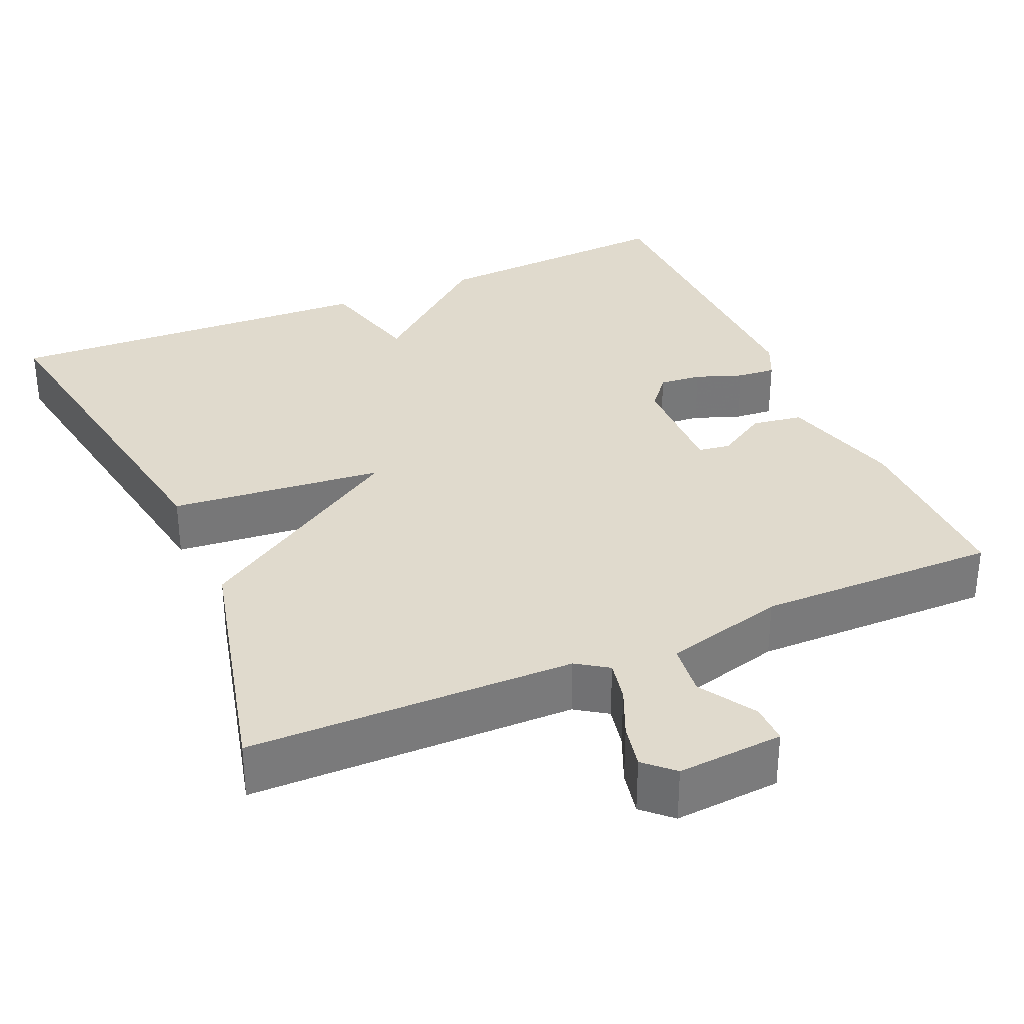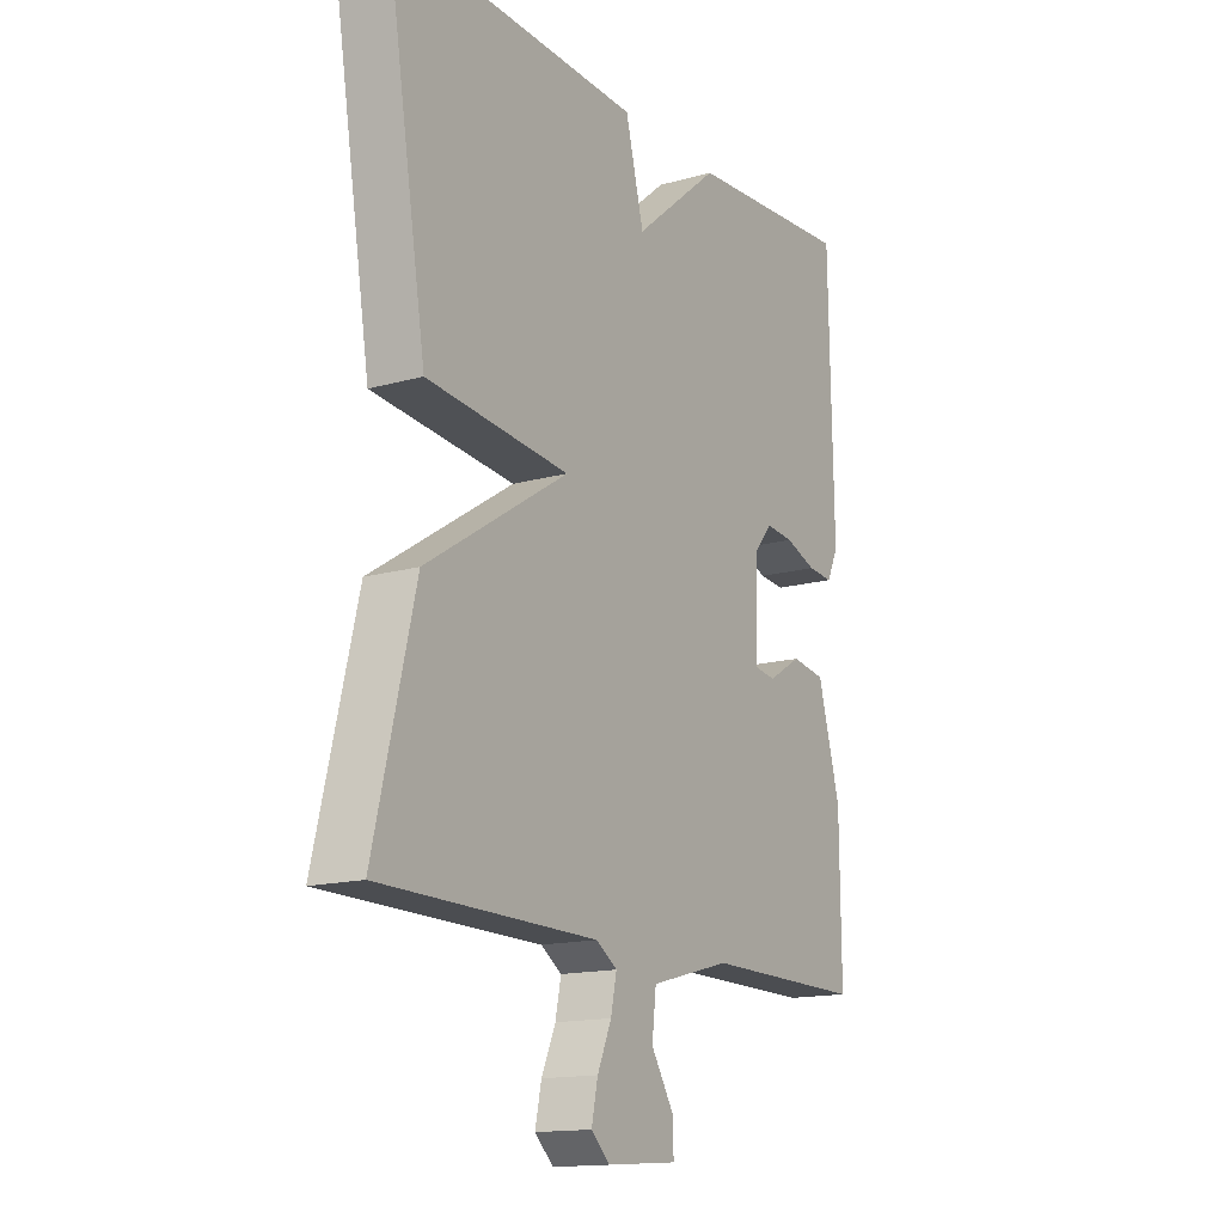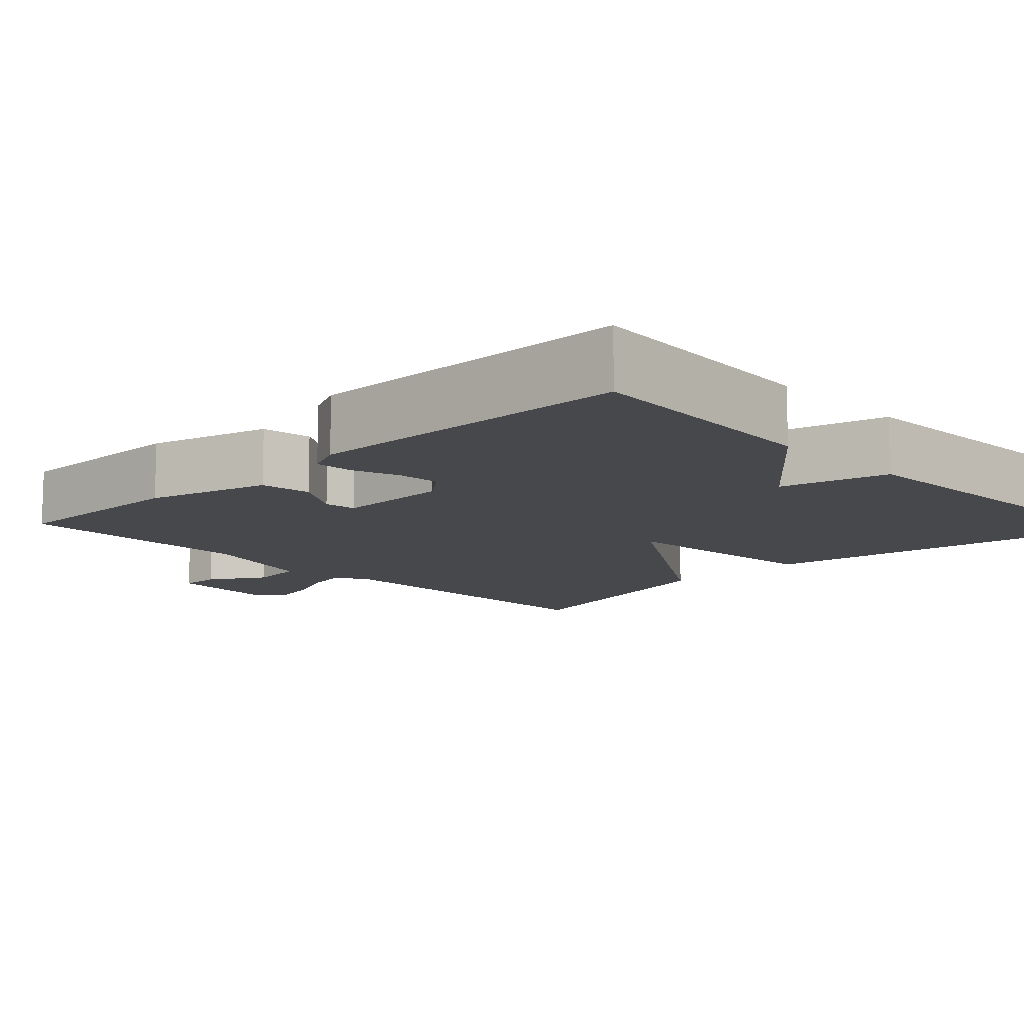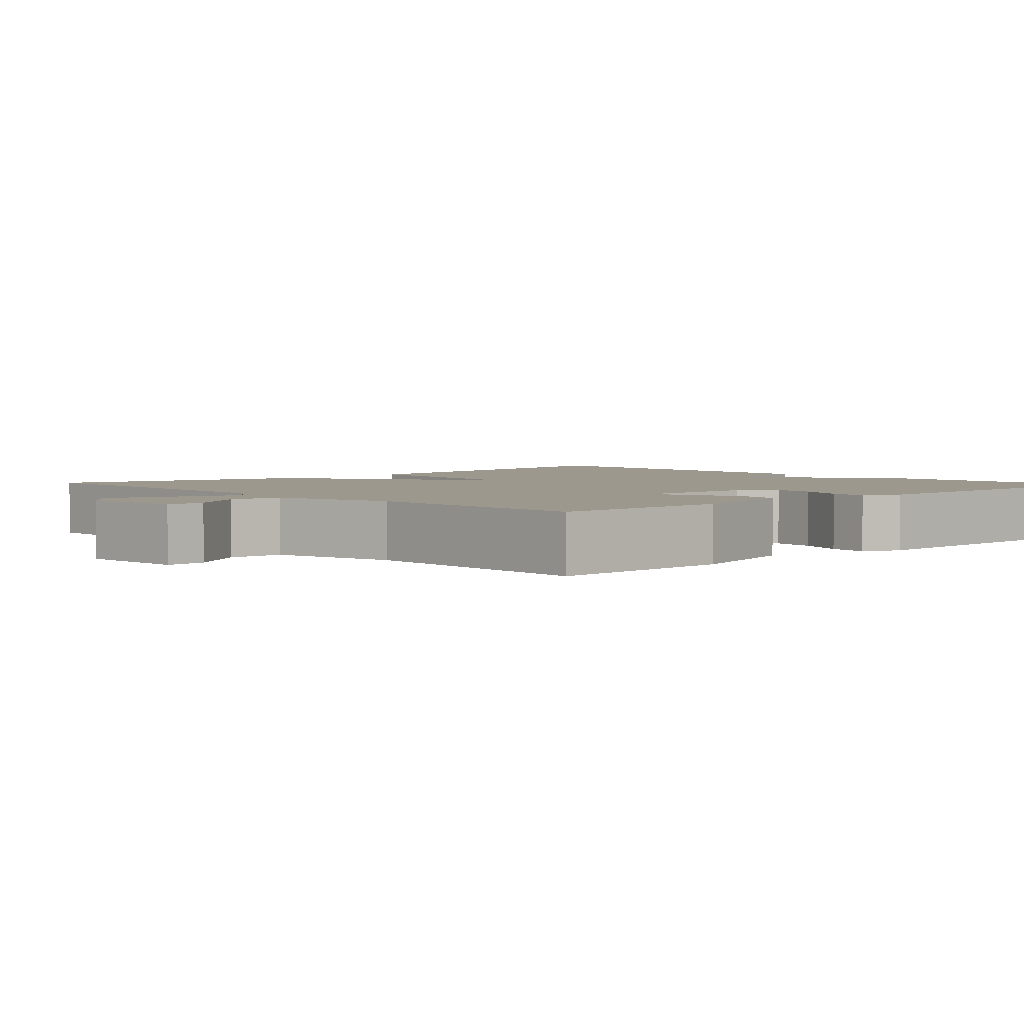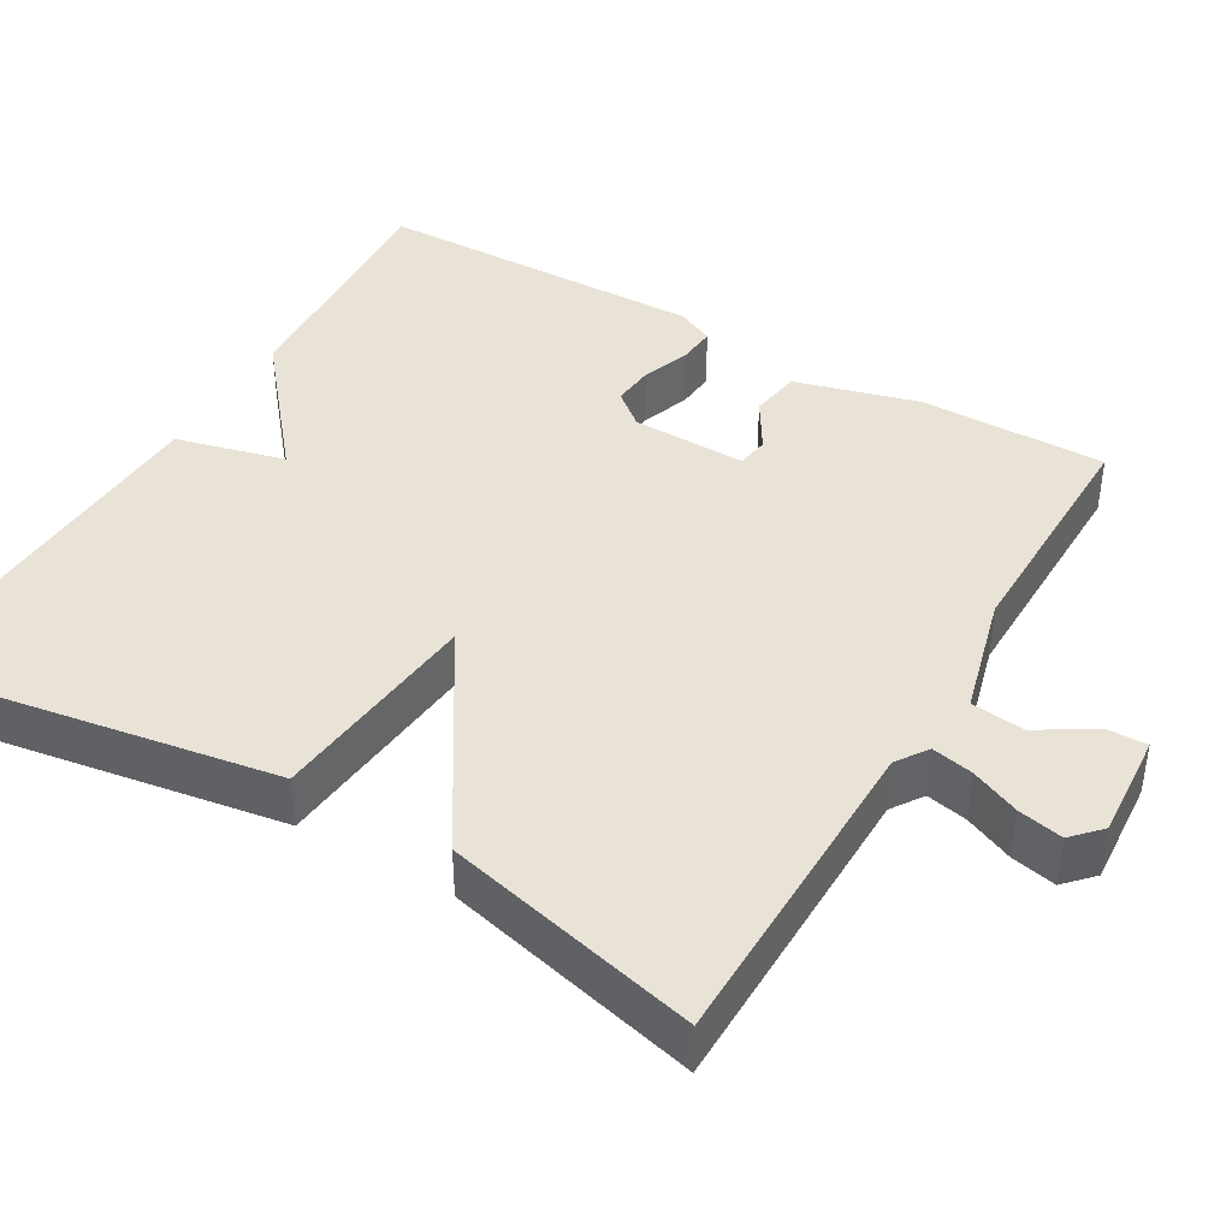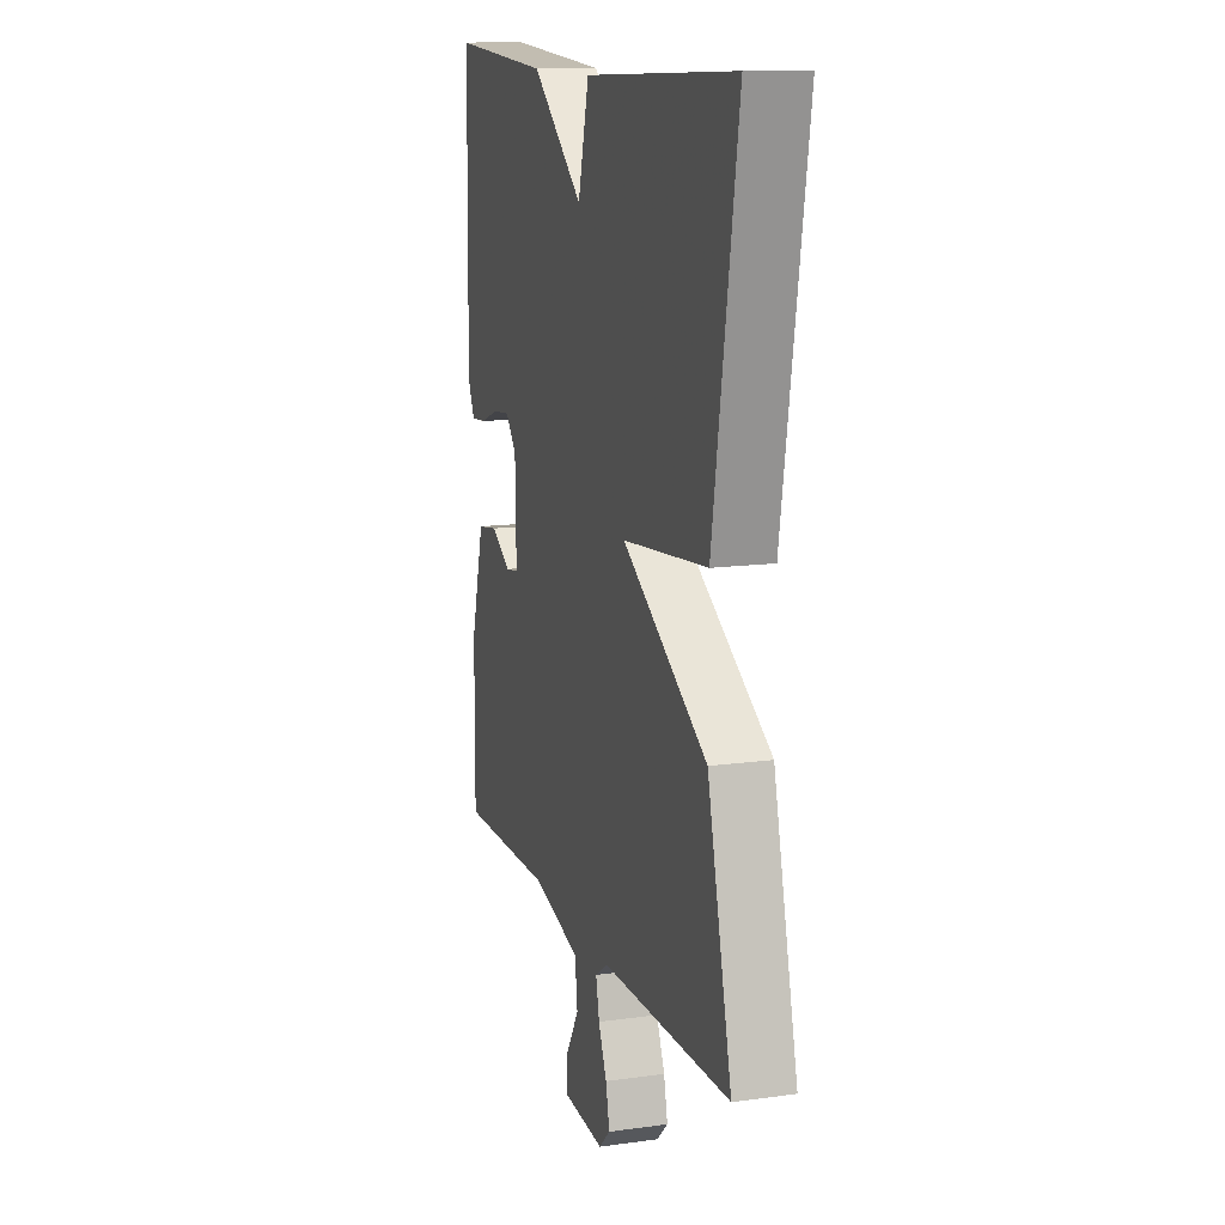
<metadata>
{"format":"obj","ext":"obj","renderer":"f3d","projection":"perspective","resolution":1024,"background":"white","views":[{"elev":33.0,"azim":156.4,"up":"+Y"},{"elev":-15.1,"azim":121.1,"up":"+Z"},{"elev":-11.5,"azim":-46.2,"up":"+Y"},{"elev":3.2,"azim":-132.9,"up":"+Y"},{"elev":41.4,"azim":120.3,"up":"+Y"},{"elev":13.3,"azim":72.6,"up":"+Z"}]}
</metadata>
<code>
v -0.5 0.07 -0.5
v -0.498 0.07 -0.261
v -0.455 0.07 -0.105
v -0.39 0.07 -0.095
v -0.326 0.07 -0.134
v -0.285 0.07 -0.128
v -0.288 0.07 0.018
v -0.323 0.07 0.061
v -0.377 0.07 0.056
v -0.437 0.07 0.034
v -0.486 0.07 0.03
v -0.508 0.07 0.077
v -0.5 0.07 0.5
v -0.18 0.07 0.479
v -0.015 0.07 0.341
v 0.02 0.07 0.479
v 0.5 0.07 0.5
v 0.422 0.07 0.024
v 0.149 0.07 -0.003
v 0.422 0.07 -0.176
v 0.5 0.07 -0.5
v 0.085 0.07 -0.505
v 0.045 0.07 -0.532
v 0.056 0.07 -0.585
v 0.083 0.07 -0.647
v 0.095 0.07 -0.704
v 0.059 0.07 -0.738
v -0.076 0.07 -0.728
v -0.075 0.07 -0.677
v -0.031 0.07 -0.606
v -0.039 0.07 -0.538
v -0.193 0.07 -0.497
v -0.5 0 -0.5
v -0.498 0 -0.261
v -0.455 0 -0.105
v -0.39 0 -0.095
v -0.326 0 -0.134
v -0.285 0 -0.128
v -0.288 0 0.018
v -0.323 0 0.061
v -0.377 0 0.056
v -0.437 0 0.034
v -0.486 0 0.03
v -0.508 0 0.077
v -0.5 0 0.5
v -0.18 0 0.479
v -0.015 0 0.341
v 0.02 0 0.479
v 0.5 0 0.5
v 0.422 0 0.024
v 0.149 0 -0.003
v 0.422 0 -0.176
v 0.5 0 -0.5
v 0.085 0 -0.505
v 0.045 0 -0.532
v 0.056 0 -0.585
v 0.083 0 -0.647
v 0.095 0 -0.704
v 0.059 0 -0.738
v -0.076 0 -0.728
v -0.075 0 -0.677
v -0.031 0 -0.606
v -0.039 0 -0.538
v -0.193 0 -0.497
f 28 29 30
f 27 28 30
f 26 27 30
f 25 26 30
f 24 25 30
f 23 24 30 31
f 22 23 31 32
f 21 22 32
f 20 21 32
f 19 20 32
f 17 18 19
f 16 17 19
f 15 16 19
f 13 14 15
f 12 13 15
f 11 12 15
f 10 11 15
f 9 10 15
f 8 9 15
f 7 8 15 19
f 6 7 19 32
f 3 4 5
f 2 3 5
f 1 2 5
f 32 1 5
f 5 6 32
f 62 61 60
f 62 60 59
f 62 59 58
f 62 58 57
f 62 57 56
f 63 62 56 55
f 64 63 55 54
f 64 54 53
f 64 53 52
f 64 52 51
f 51 50 49
f 51 49 48
f 51 48 47
f 47 46 45
f 47 45 44
f 47 44 43
f 47 43 42
f 47 42 41
f 47 41 40
f 51 47 40 39
f 64 51 39 38
f 37 36 35
f 37 35 34
f 37 34 33
f 37 33 64
f 64 38 37
f 1 33 34 2
f 2 34 35 3
f 3 35 36 4
f 4 36 37 5
f 5 37 38 6
f 6 38 39 7
f 7 39 40 8
f 8 40 41 9
f 9 41 42 10
f 10 42 43 11
f 11 43 44 12
f 12 44 45 13
f 13 45 46 14
f 14 46 47 15
f 15 47 48 16
f 16 48 49 17
f 17 49 50 18
f 18 50 51 19
f 19 51 52 20
f 20 52 53 21
f 21 53 54 22
f 22 54 55 23
f 23 55 56 24
f 24 56 57 25
f 25 57 58 26
f 26 58 59 27
f 27 59 60 28
f 28 60 61 29
f 29 61 62 30
f 30 62 63 31
f 31 63 64 32
f 32 64 33 1

</code>
